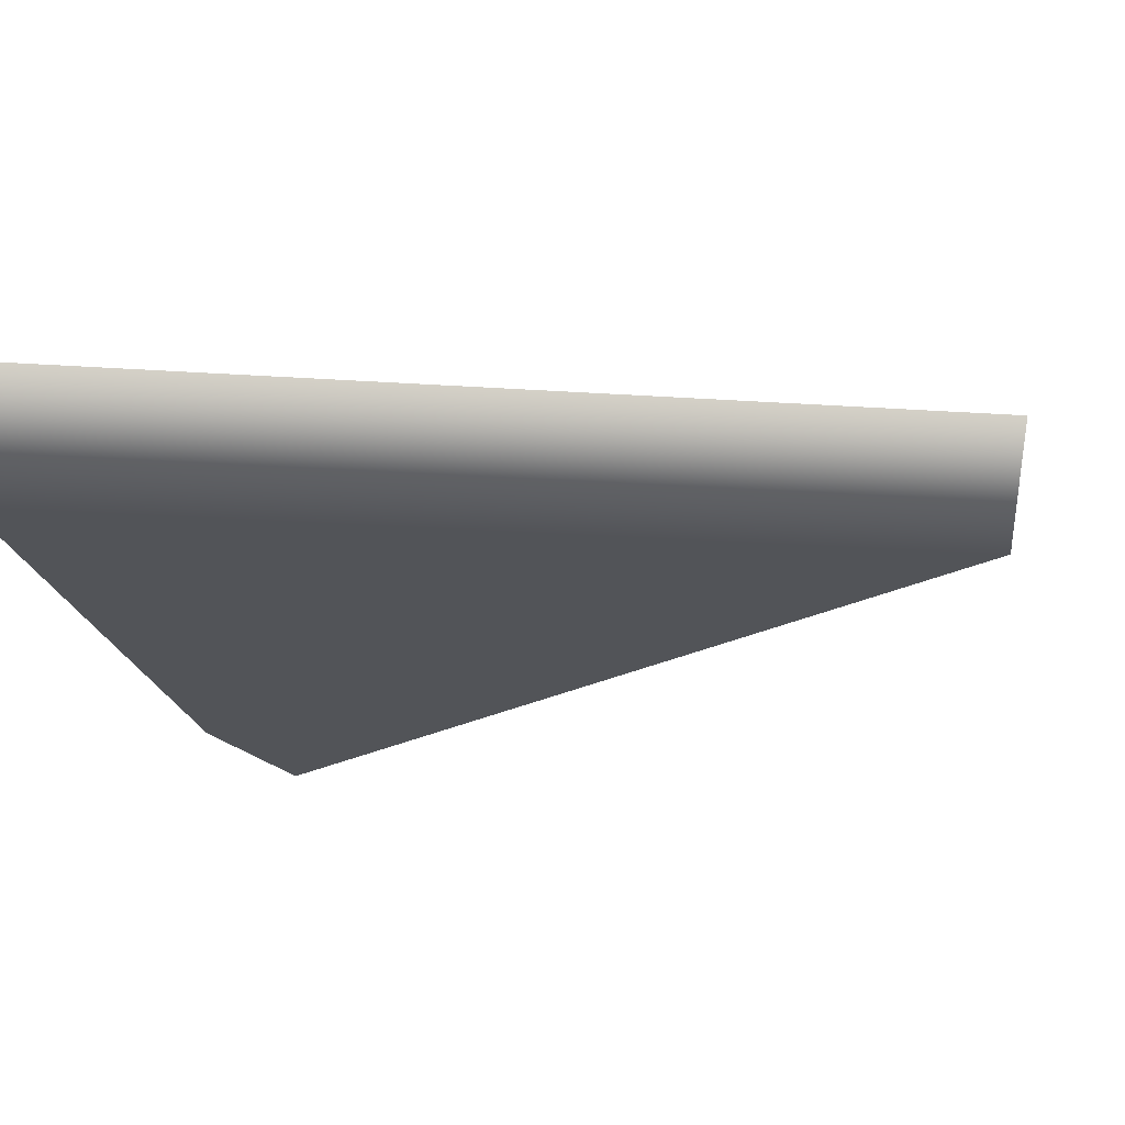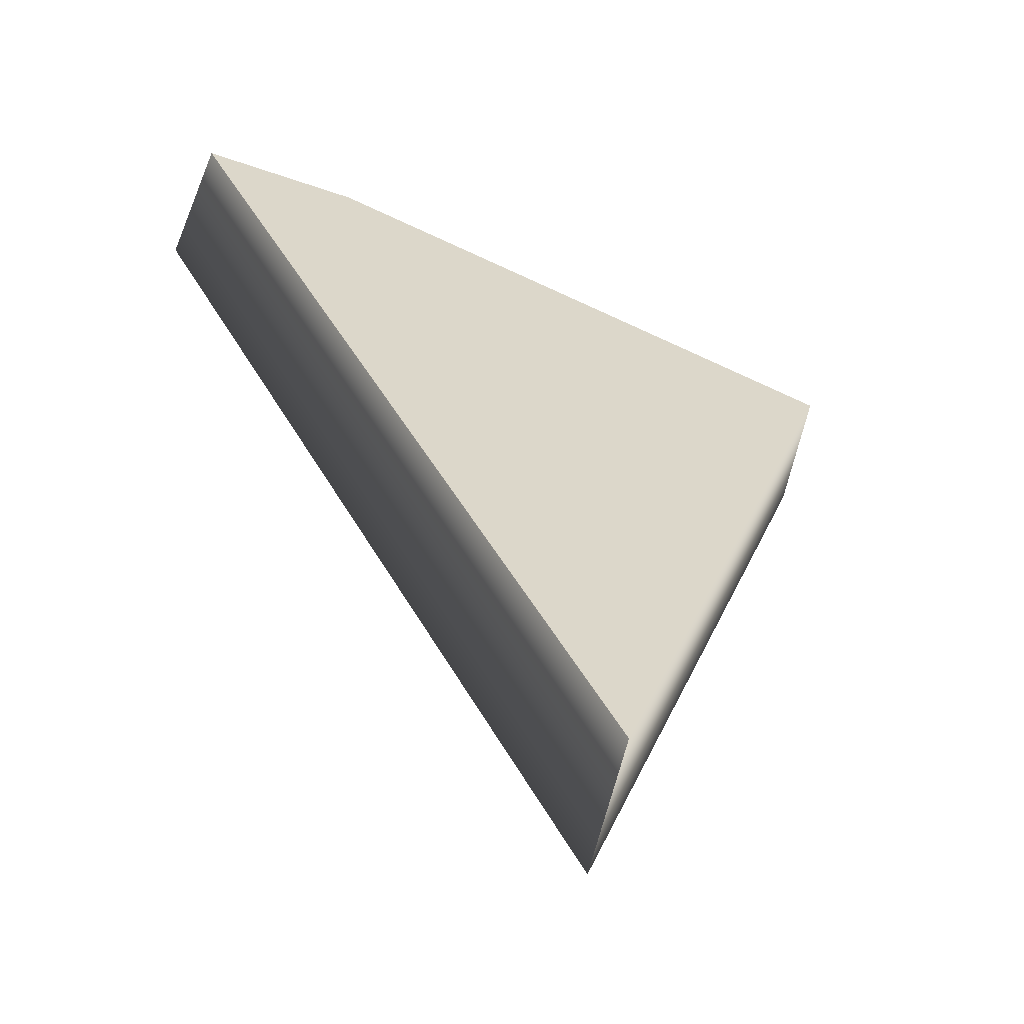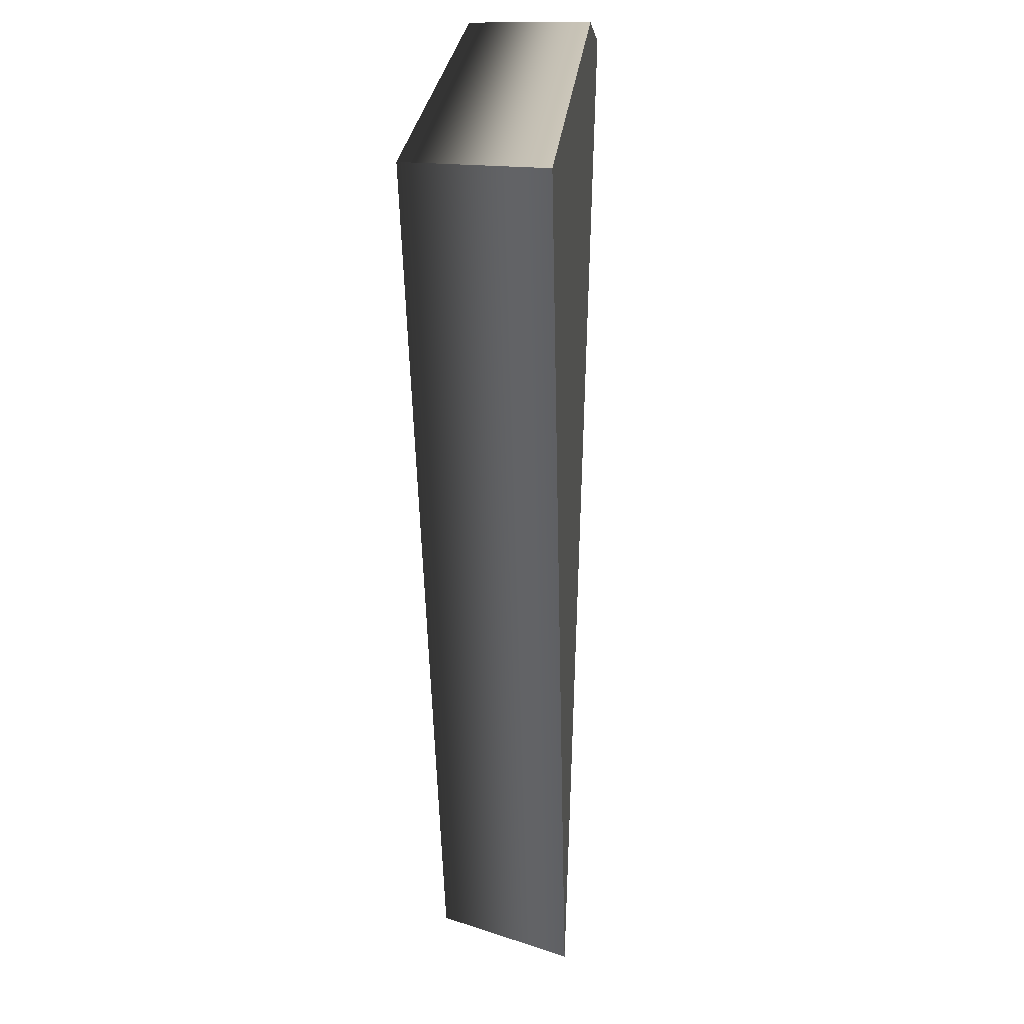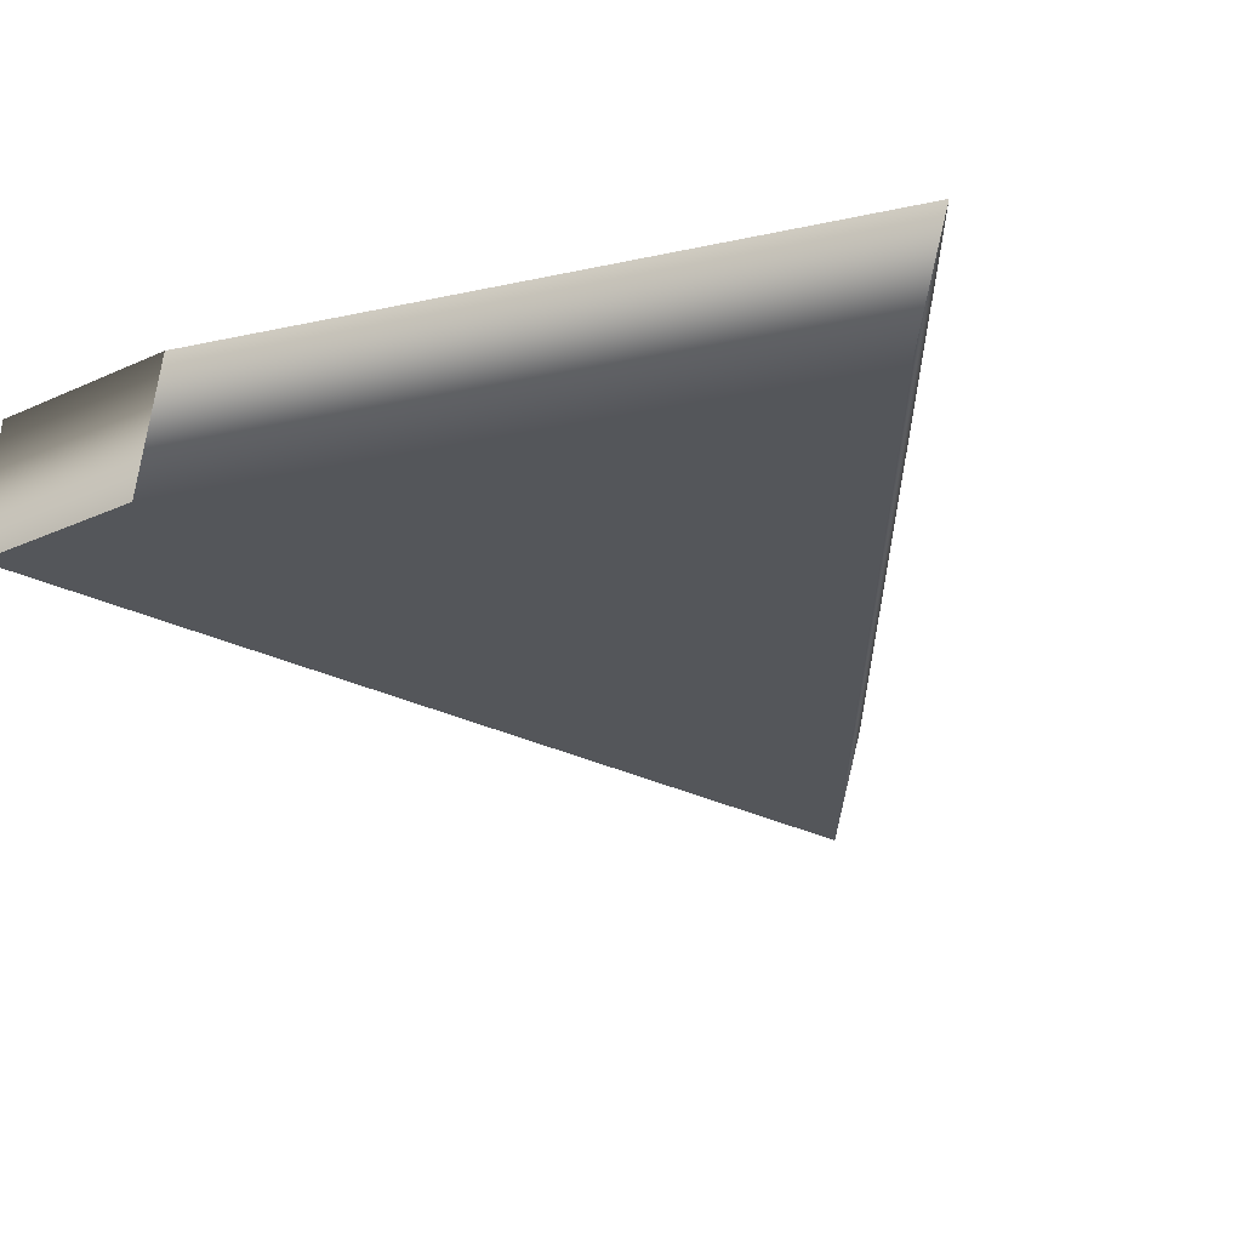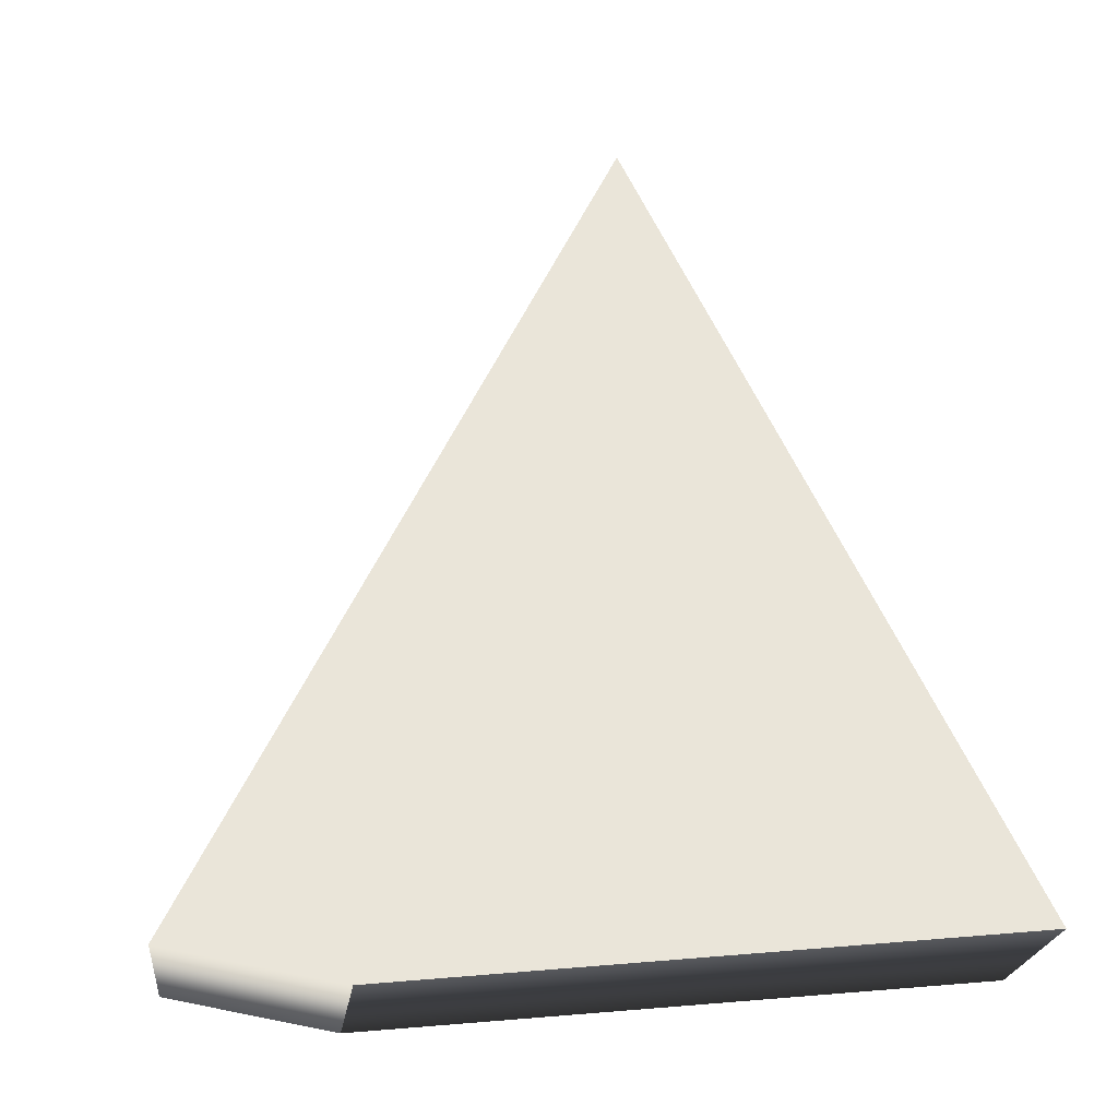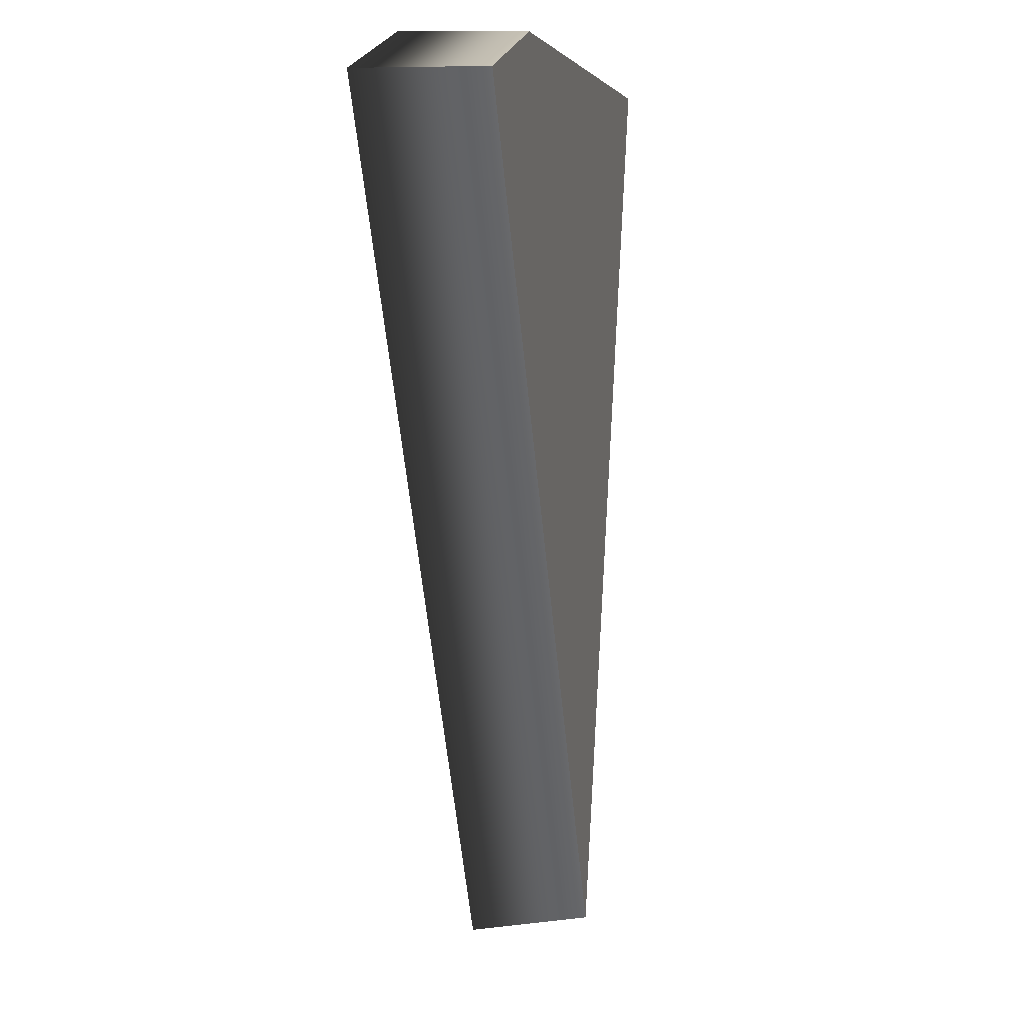
<metadata>
{"format":"obj","ext":"obj","renderer":"f3d","projection":"perspective","resolution":1024,"background":"white","views":[{"elev":-23.3,"azim":-78.3,"up":"+Z"},{"elev":-60.8,"azim":153.8,"up":"+Y"},{"elev":22.5,"azim":-85.5,"up":"+Y"},{"elev":-25.4,"azim":-161.0,"up":"+Z"},{"elev":58.2,"azim":174.8,"up":"+Z"},{"elev":3.9,"azim":101.2,"up":"+Y"}]}
</metadata>
<code>
g Box001_frag_017
v 2.067 2.36 -0.5058
v 3.295 1.983 0.4942
v 1.906 2.407 0.4942
v 3.36 1.965 -0.5058
v -2.745 2.393 -0.5058
v 1.906 2.407 0.4942
v -3.019 2.44 0.4942
v 2.067 2.36 -0.5058
v -0.6489 -4.797 0.4942
v -2.745 2.393 -0.5058
v -3.019 2.44 0.4942
v -0.4565 -4.595 -0.5058
v 3.36 1.965 -0.5058
v -2.745 2.393 -0.5058
v -0.4565 -4.595 -0.5058
v 2.067 2.36 -0.5058
v -3.019 2.44 0.4942
v 3.295 1.983 0.4942
v -0.6489 -4.797 0.4942
v 1.906 2.407 0.4942
v -0.4565 -4.595 -0.5058
v 3.295 1.983 0.4942
v 3.36 1.965 -0.5058
v -0.6489 -4.797 0.4942
g Box001_frag_017_0
f 3 2 1
f 4 1 2
f 7 6 5
f 8 5 6
f 11 10 9
f 12 9 10
f 15 14 13
f 16 13 14
f 19 18 17
f 20 17 18
f 23 22 21
f 24 21 22

</code>
